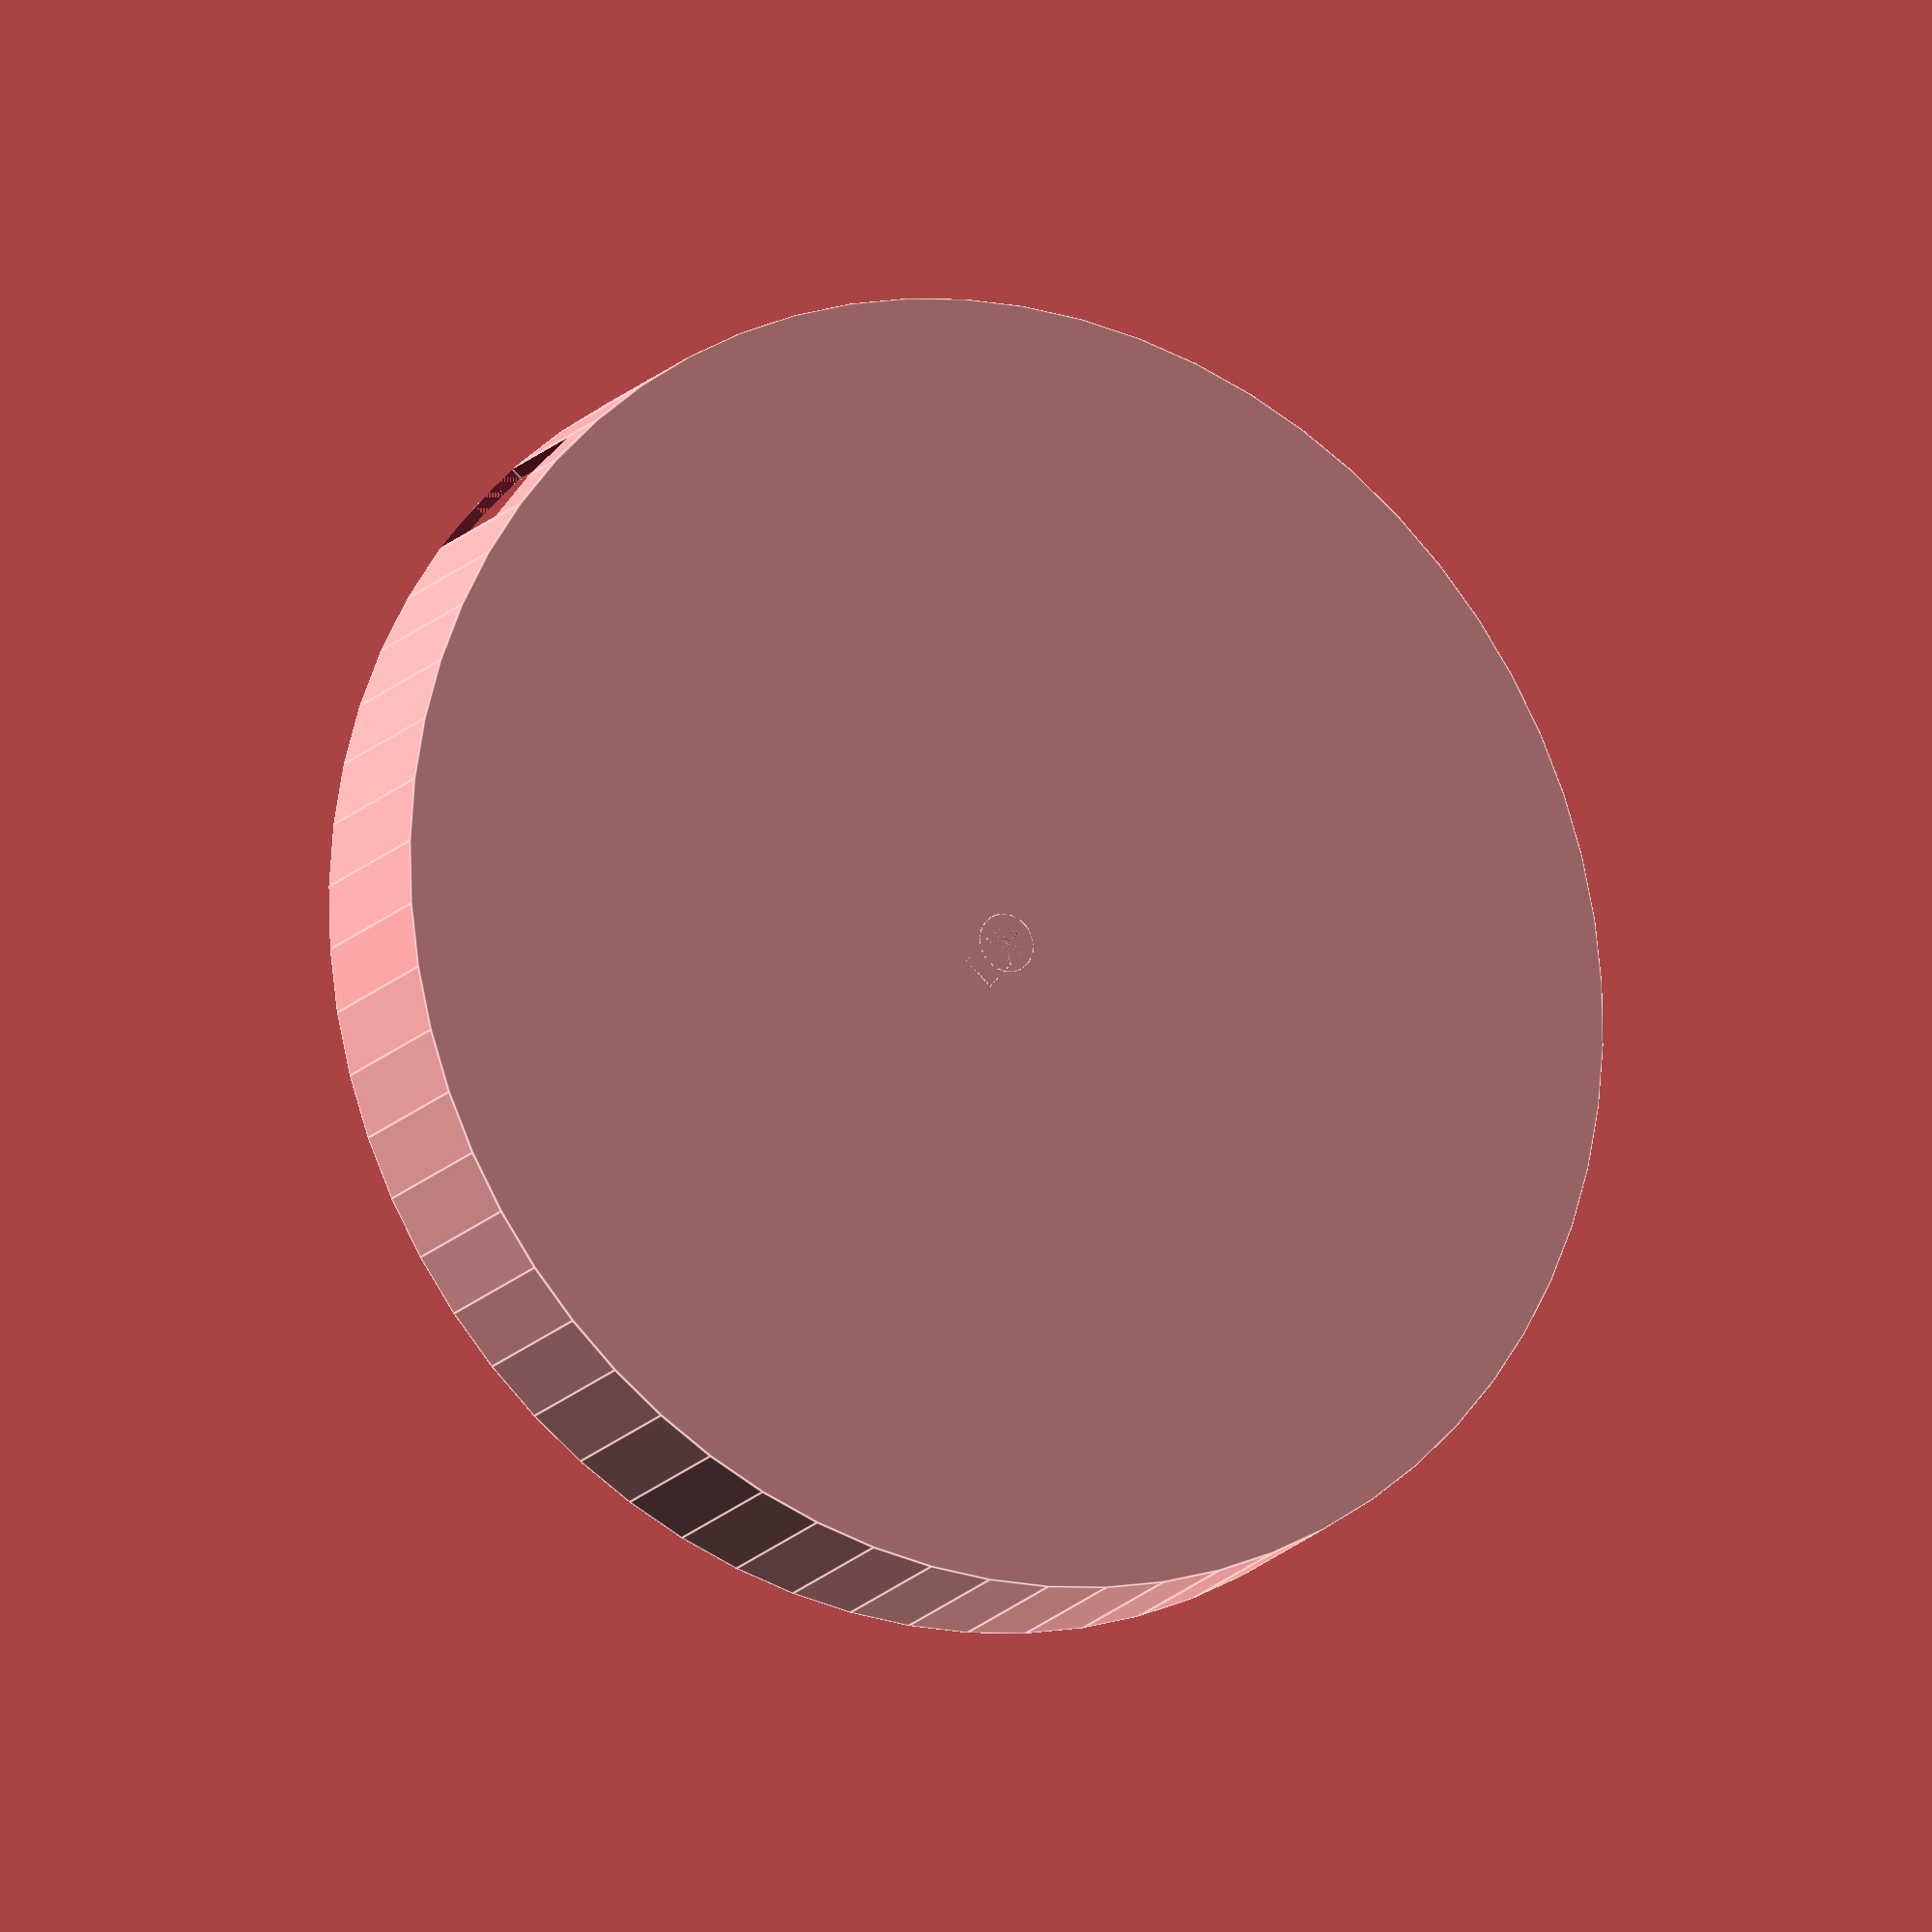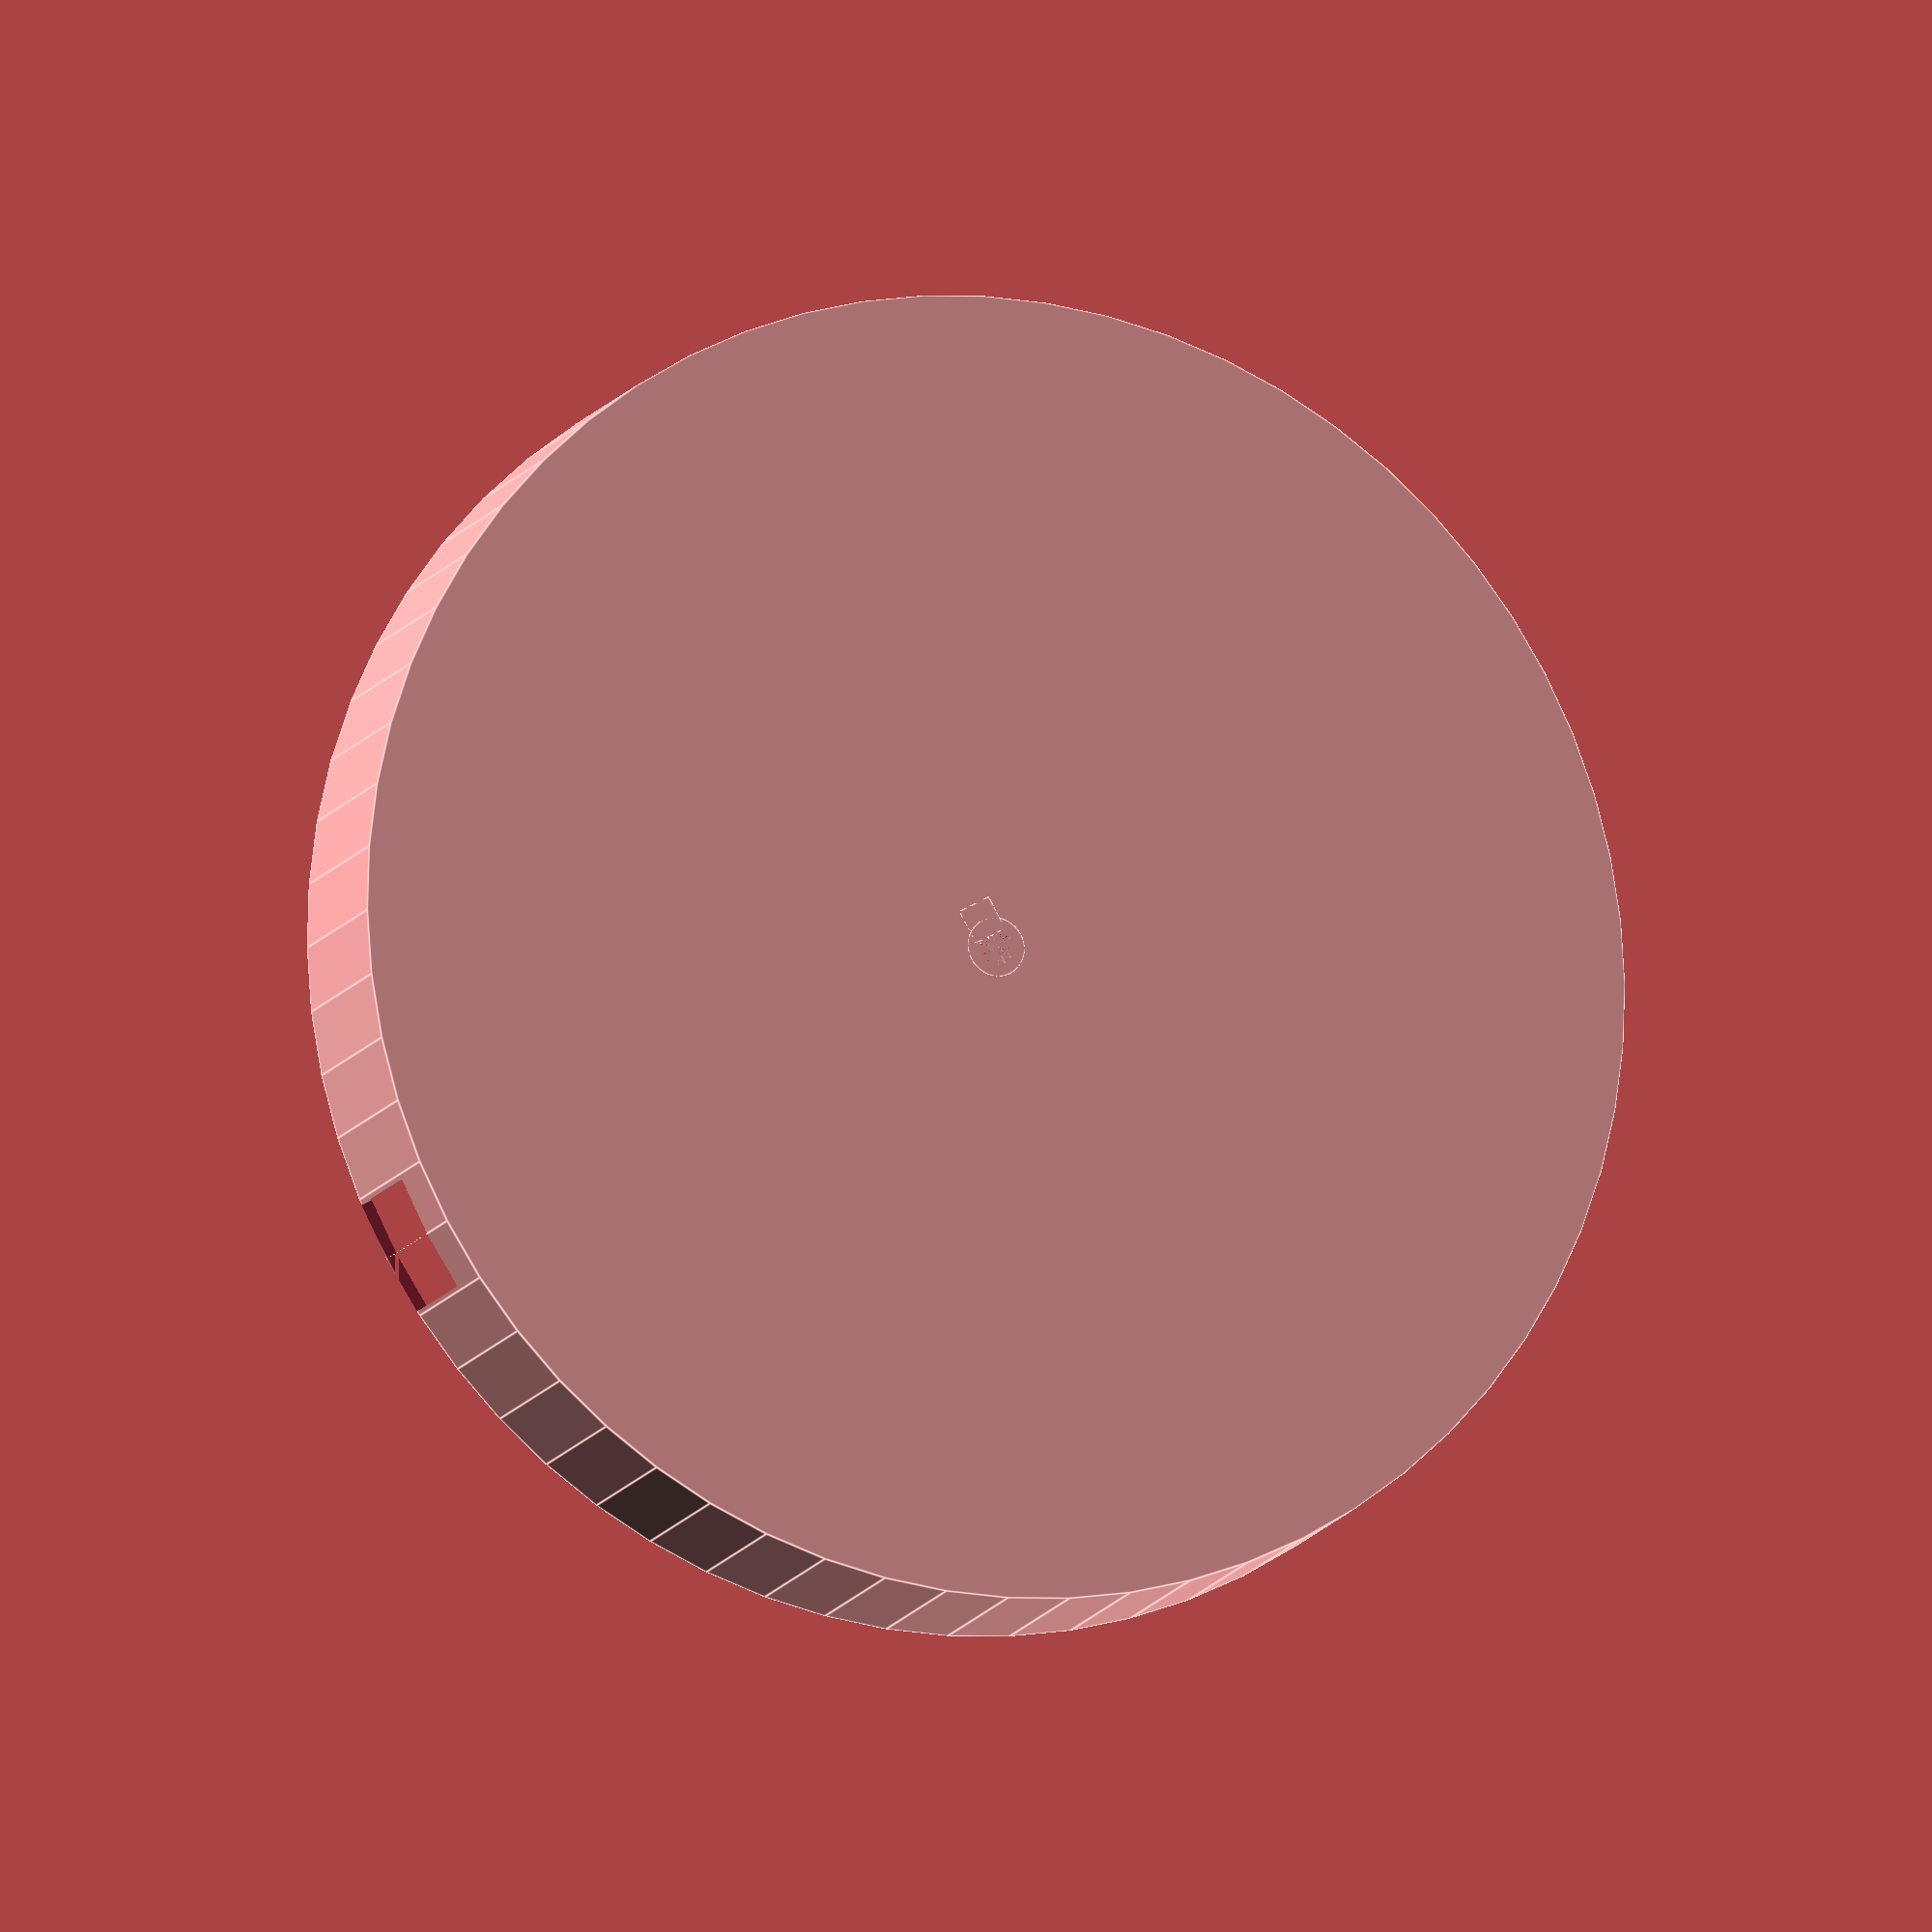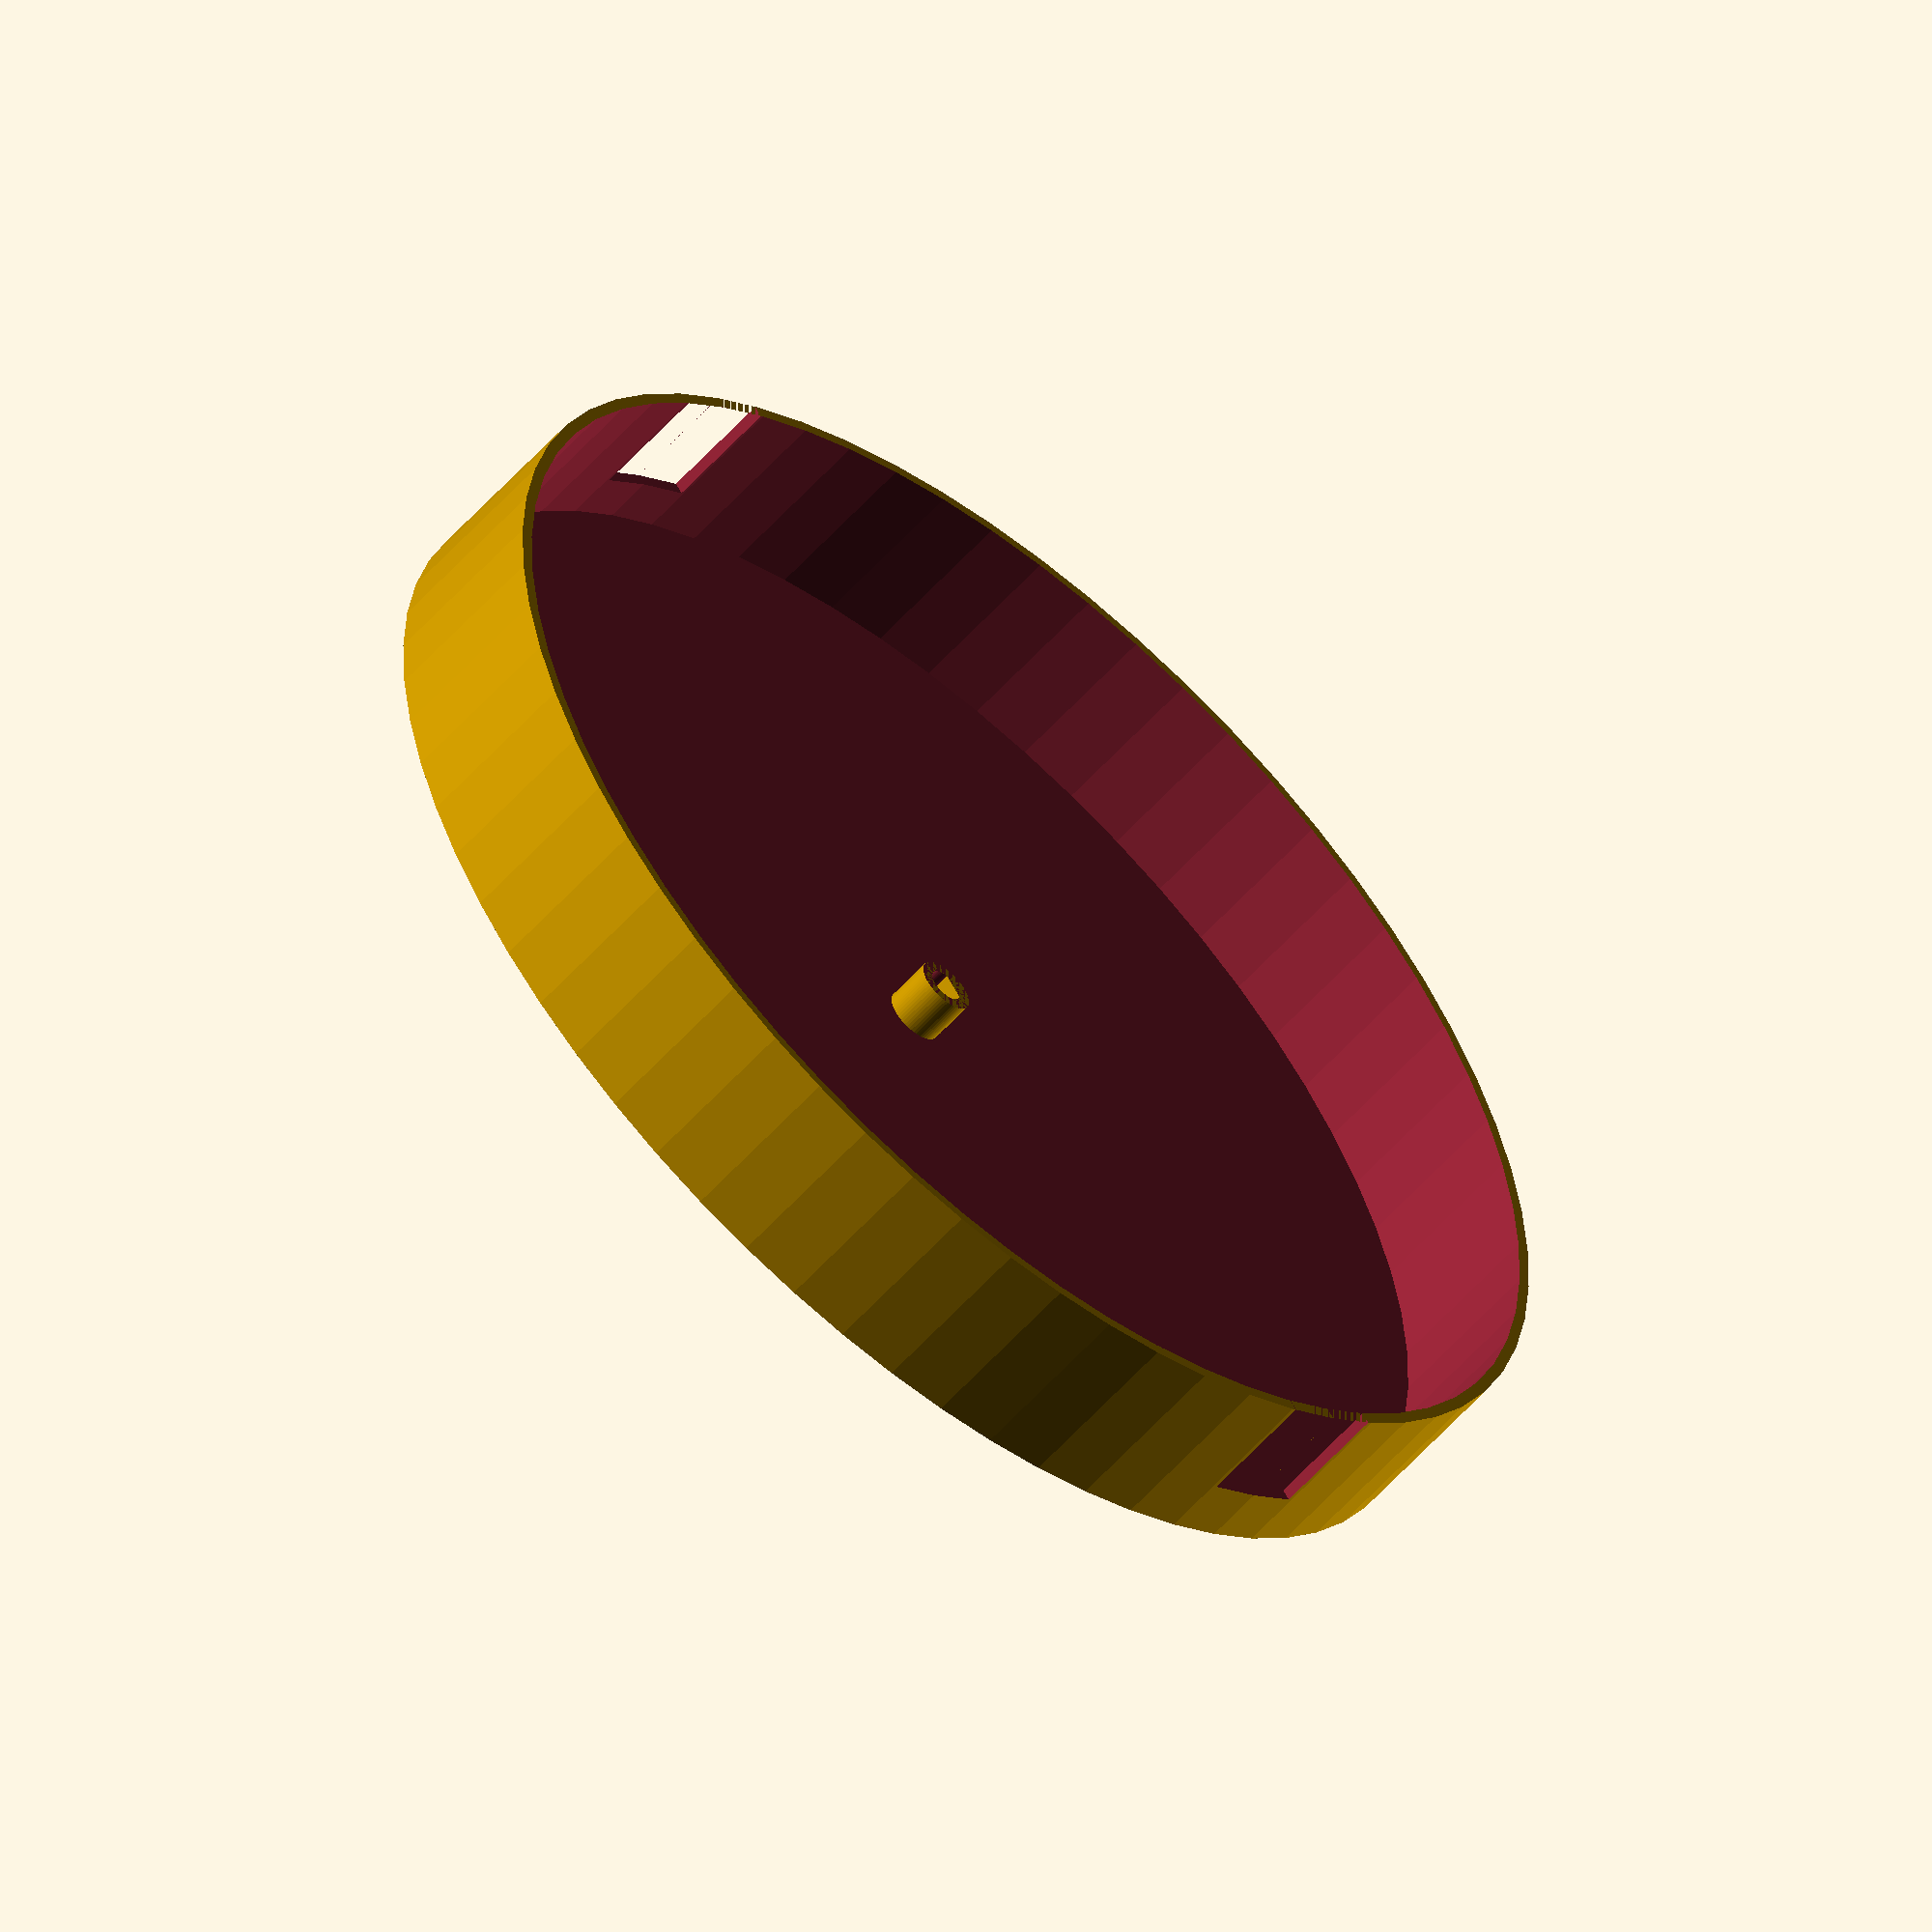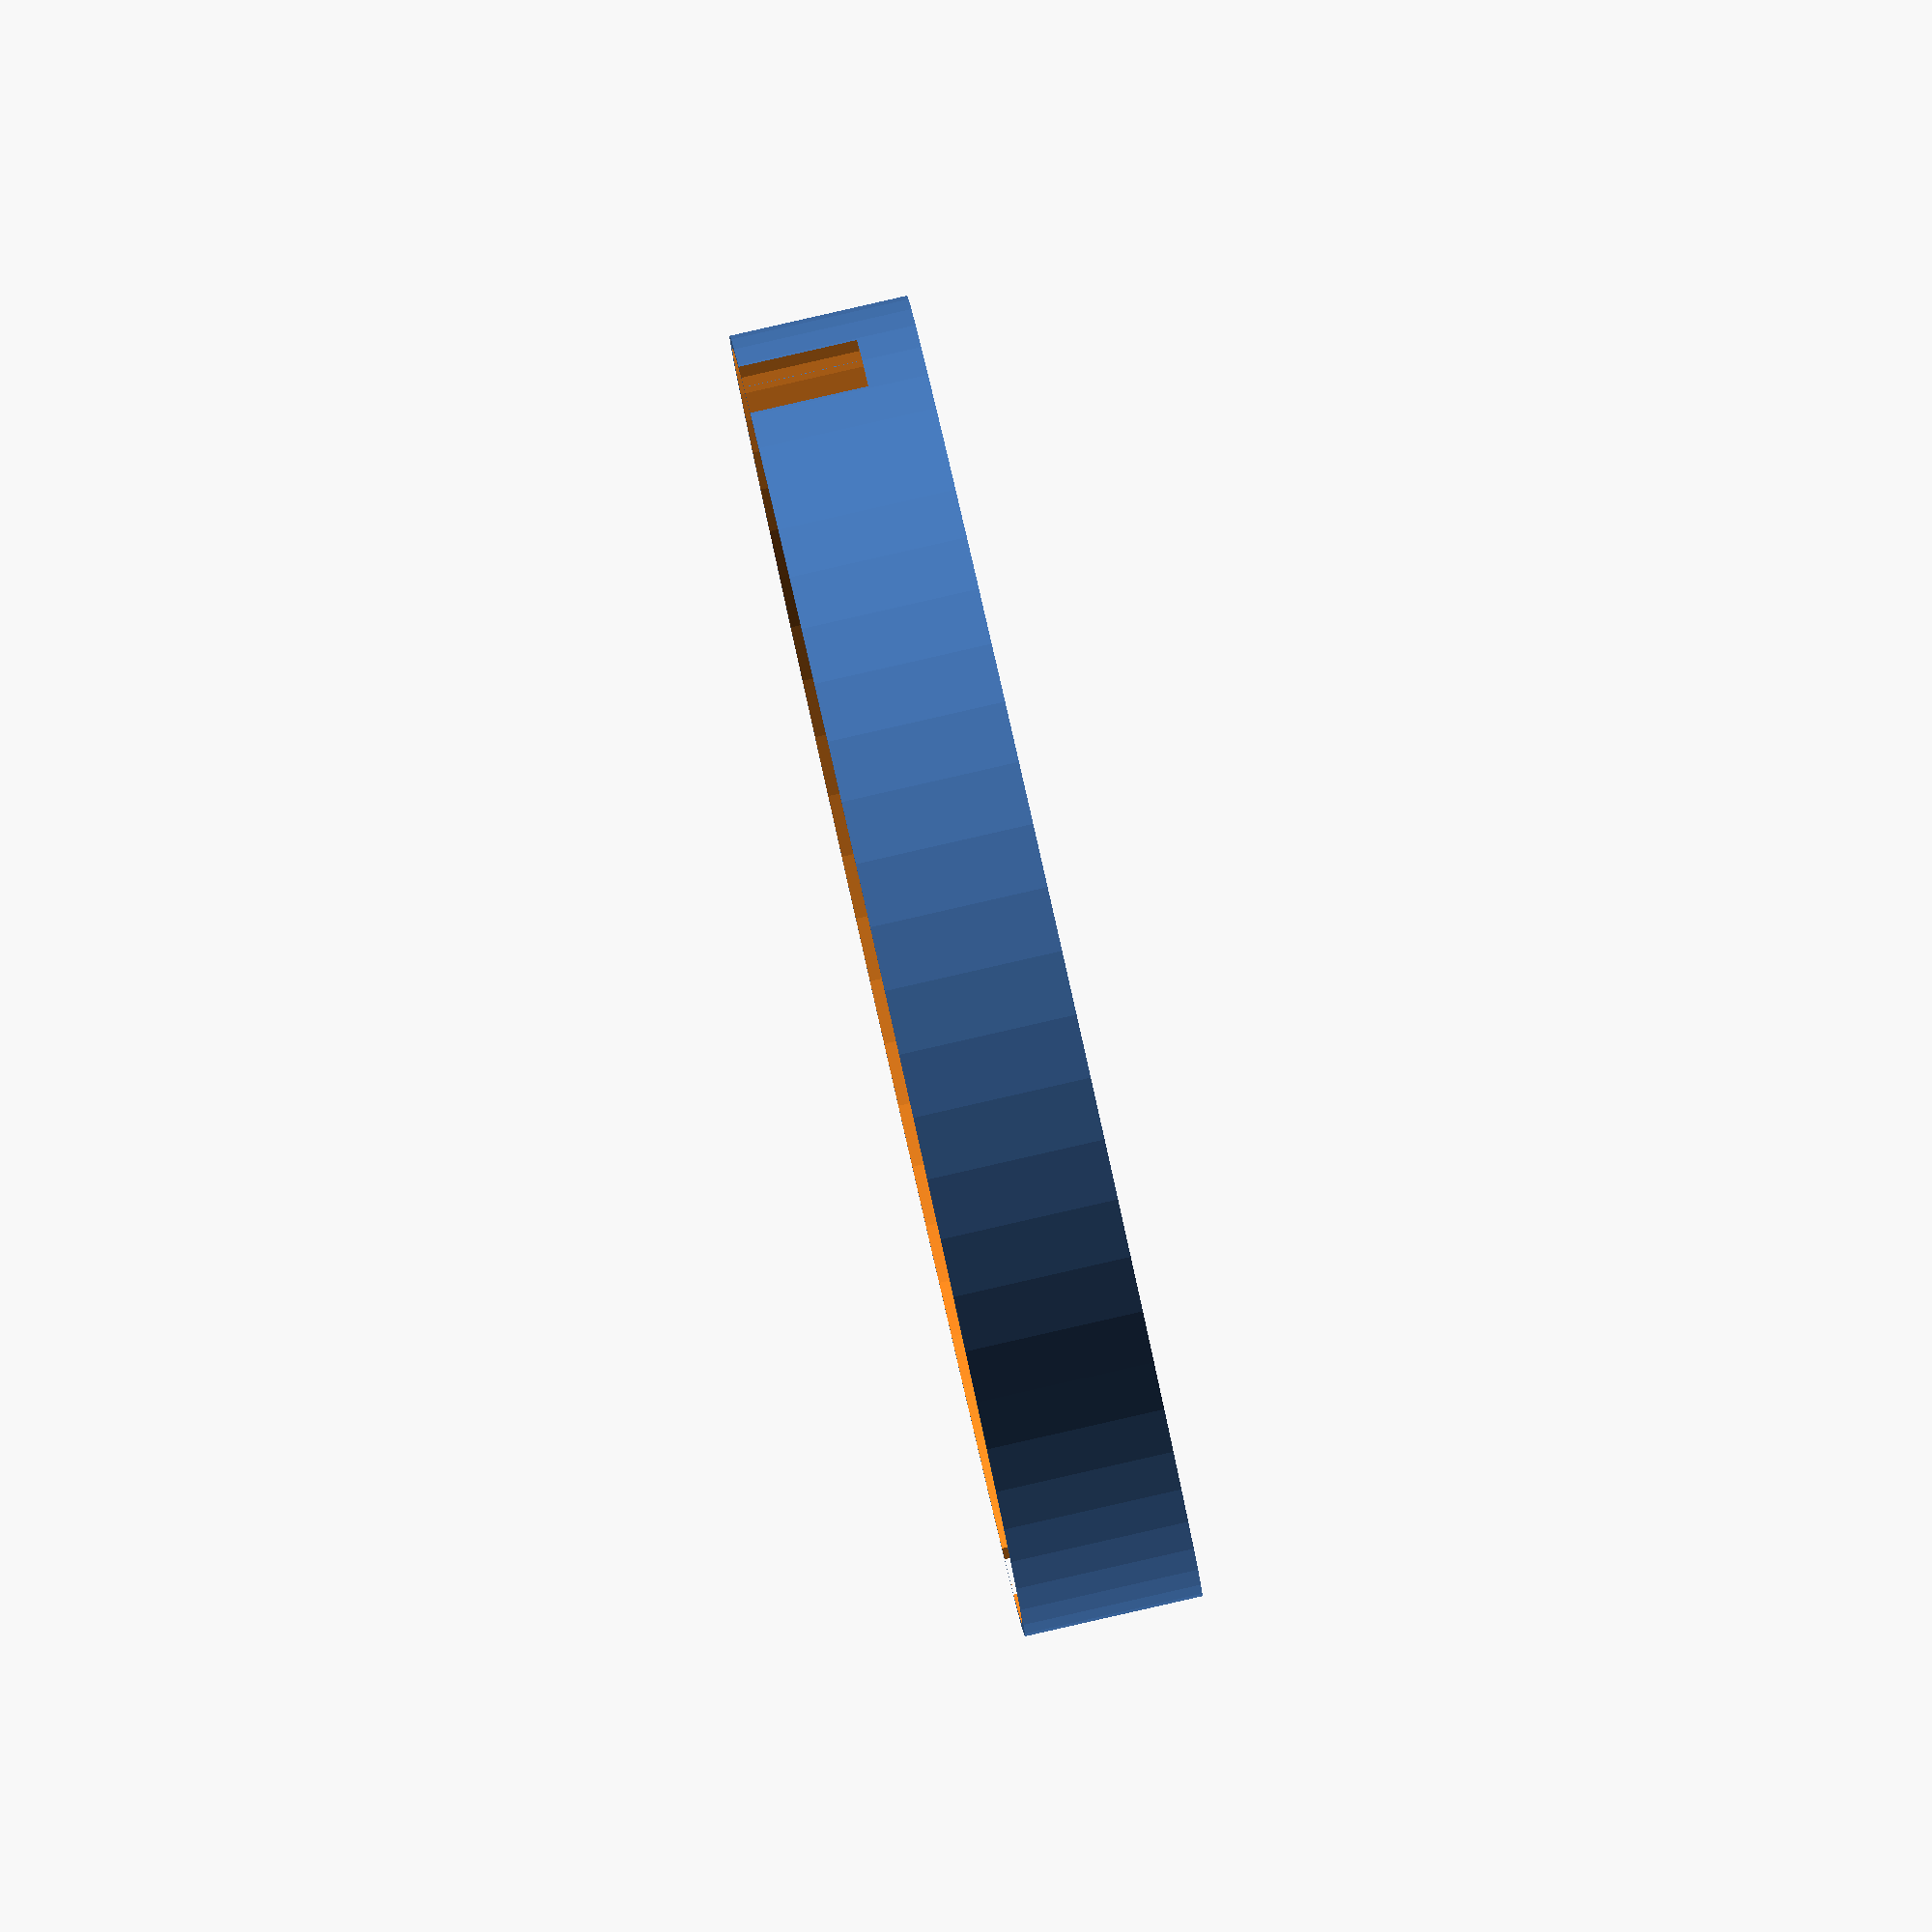
<openscad>
polomer = 55;
stena = 1;
vyska = 15;

// kolik
prumer_dira = 3;
dira_oseknuti = 2.5;
prumer_kolik = 5;
vyska_kolik = 5;

//vyrez
vyrez_sirka = 10;

$fn= 64;

difference() {
    union () {
        difference() {
            cylinder(vyska, r = polomer);
            translate([0,0,stena])
                cylinder(vyska, r = polomer-stena);
        };
        cylinder(vyska_kolik, d = prumer_kolik);
    }
    union()
    {
        difference()
        {
            cylinder(vyska, d = prumer_dira);
            translate([-prumer_dira/2,dira_oseknuti-prumer_dira/2,0])
                cube([prumer_dira,prumer_dira,vyska_kolik]);
            
        }
        translate([0,0,10])
        cube([polomer*2,10,10], true);
    }
};


</openscad>
<views>
elev=16.5 azim=139.0 roll=153.5 proj=o view=edges
elev=12.9 azim=29.2 roll=160.6 proj=o view=edges
elev=237.3 azim=232.3 roll=221.0 proj=o view=wireframe
elev=92.4 azim=205.4 roll=102.8 proj=o view=solid
</views>
